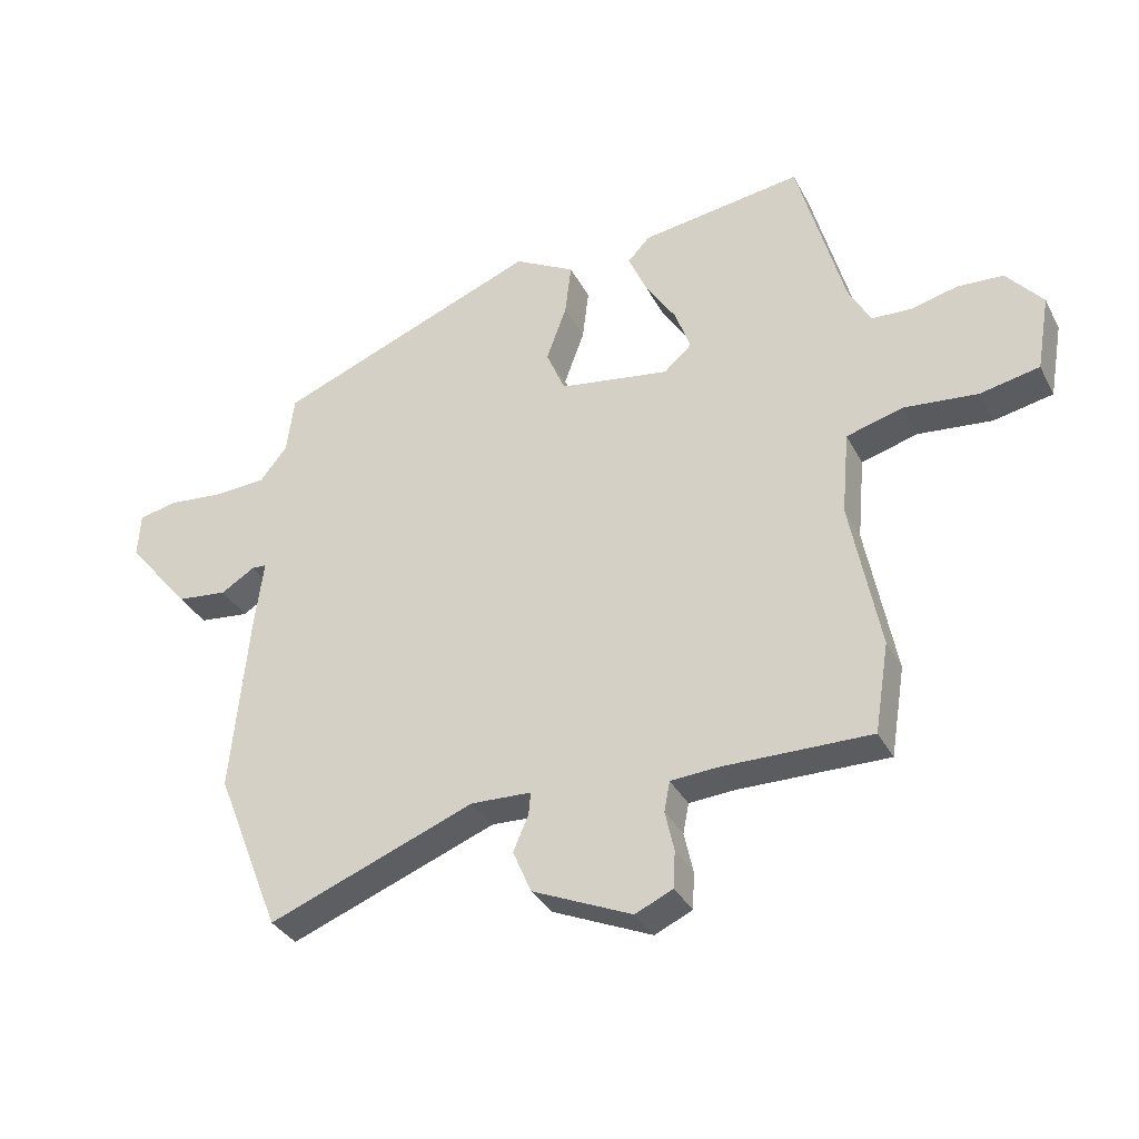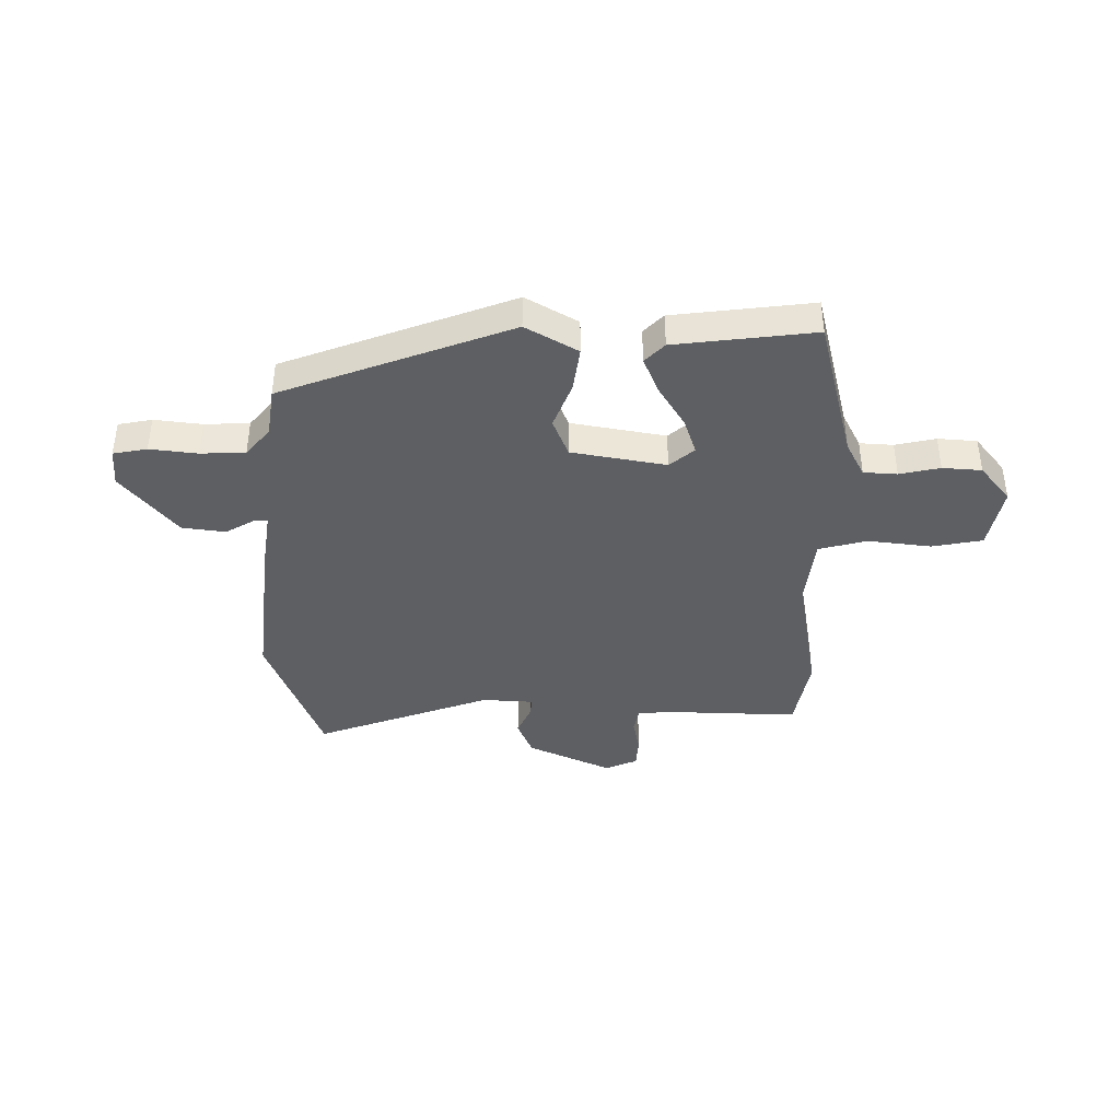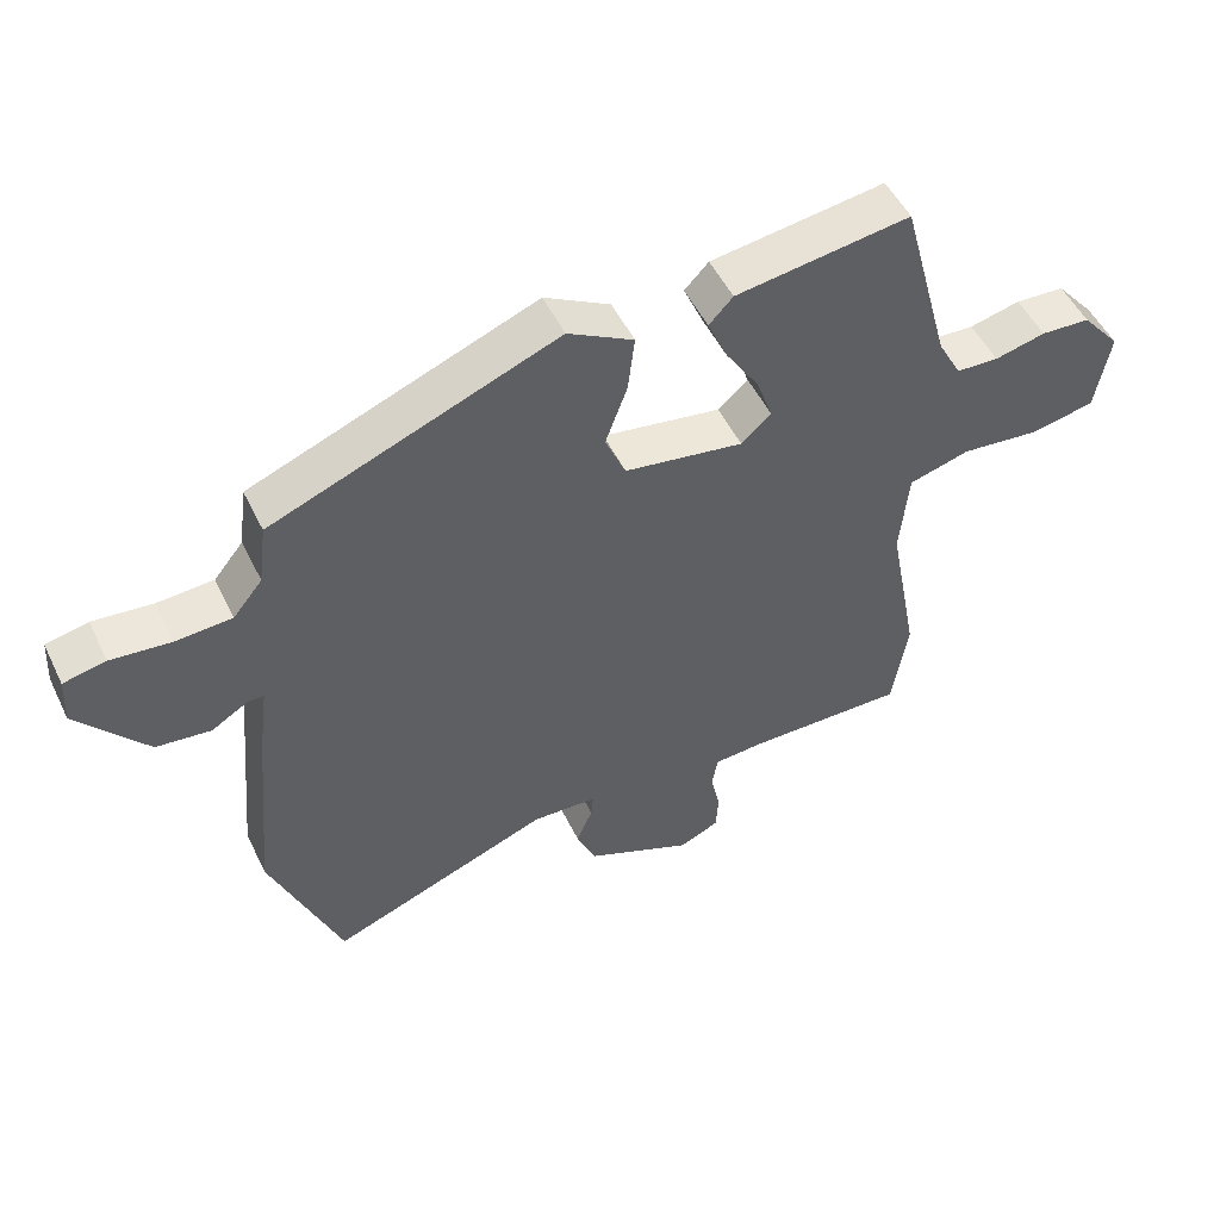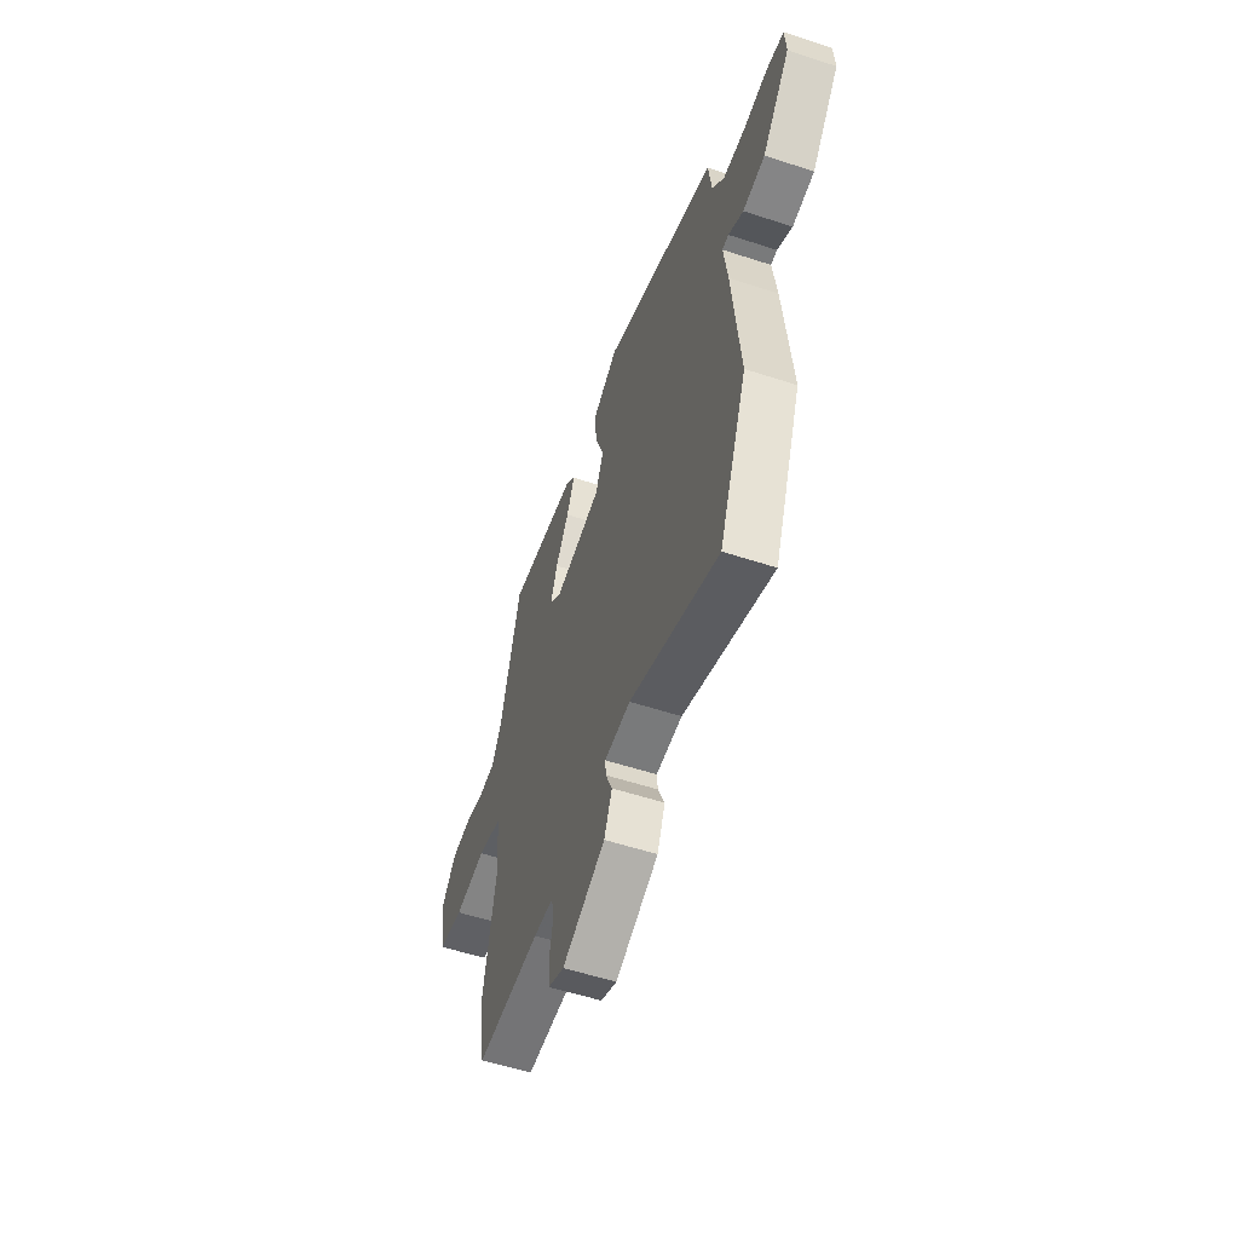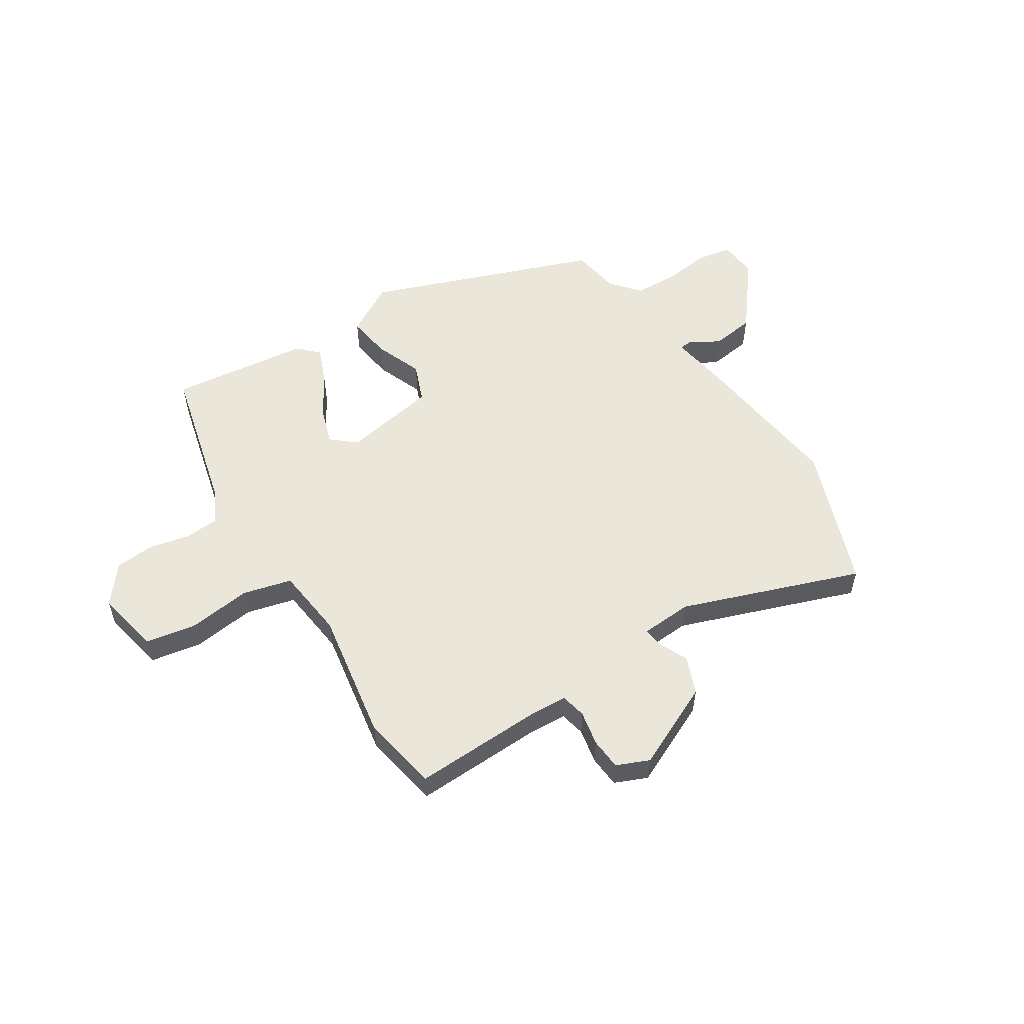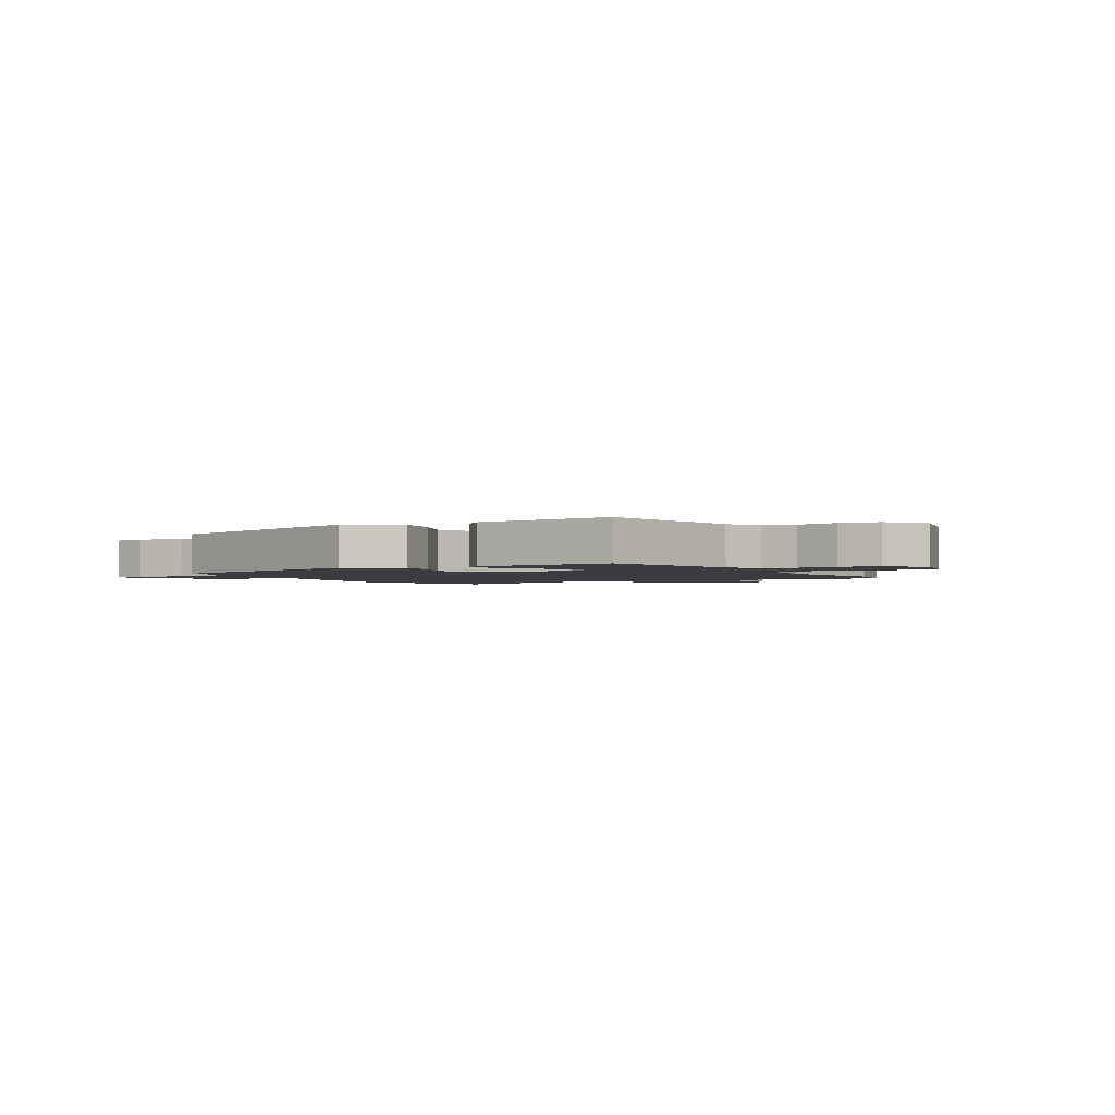
<metadata>
{"format":"obj","ext":"obj","renderer":"f3d","projection":"perspective","resolution":1024,"background":"white","views":[{"elev":-34.4,"azim":24.5,"up":"+Z"},{"elev":-40.1,"azim":-1.5,"up":"+Y"},{"elev":51.1,"azim":-25.4,"up":"+Z"},{"elev":-55.6,"azim":-109.0,"up":"+Z"},{"elev":54.8,"azim":146.2,"up":"+Y"},{"elev":-2.0,"azim":27.0,"up":"+Y"}]}
</metadata>
<code>
v -0.449 0.07 -0.628
v -0.552 0.07 -0.369
v -0.525 0.07 -0.08
v -0.511 0.07 0.028
v -0.534 0.07 0.029
v -0.588 0.07 -0.004
v -0.668 0.07 0.005
v -0.769 0.07 0.127
v -0.765 0.07 0.198
v -0.703 0.07 0.211
v -0.615 0.07 0.202
v -0.533 0.07 0.207
v -0.49 0.07 0.26
v -0.478 0.07 0.352
v -0.061 0.07 0.517
v 0.035 0.07 0.464
v 0.025 0.07 0.381
v -0.007 0.07 0.293
v 0.023 0.07 0.222
v 0.197 0.07 0.194
v 0.241 0.07 0.233
v 0.217 0.07 0.301
v 0.168 0.07 0.378
v 0.139 0.07 0.445
v 0.174 0.07 0.482
v 0.429 0.07 0.518
v 0.502 0.07 0.249
v 0.537 0.07 0.184
v 0.599 0.07 0.181
v 0.673 0.07 0.199
v 0.745 0.07 0.195
v 0.802 0.07 0.127
v 0.781 0.07 0.008
v 0.688 0.07 -0.011
v 0.572 0.07 0.001
v 0.483 0.07 -0.024
v 0.471 0.07 -0.155
v 0.517 0.07 -0.396
v 0.494 0.07 -0.537
v 0.259 0.07 -0.534
v 0.187 0.07 -0.539
v 0.178 0.07 -0.586
v 0.192 0.07 -0.65
v 0.189 0.07 -0.708
v 0.13 0.07 -0.735
v -0.027 0.07 -0.666
v -0.056 0.07 -0.598
v -0.032 0.07 -0.542
v -0.029 0.07 -0.507
v -0.124 0.07 -0.503
v -0.449 0 -0.628
v -0.552 0 -0.369
v -0.525 0 -0.08
v -0.511 0 0.028
v -0.534 0 0.029
v -0.588 0 -0.004
v -0.668 0 0.005
v -0.769 0 0.127
v -0.765 0 0.198
v -0.703 0 0.211
v -0.615 0 0.202
v -0.533 0 0.207
v -0.49 0 0.26
v -0.478 0 0.352
v -0.061 0 0.517
v 0.035 0 0.464
v 0.025 0 0.381
v -0.007 0 0.293
v 0.023 0 0.222
v 0.197 0 0.194
v 0.241 0 0.233
v 0.217 0 0.301
v 0.168 0 0.378
v 0.139 0 0.445
v 0.174 0 0.482
v 0.429 0 0.518
v 0.502 0 0.249
v 0.537 0 0.184
v 0.599 0 0.181
v 0.673 0 0.199
v 0.745 0 0.195
v 0.802 0 0.127
v 0.781 0 0.008
v 0.688 0 -0.011
v 0.572 0 0.001
v 0.483 0 -0.024
v 0.471 0 -0.155
v 0.517 0 -0.396
v 0.494 0 -0.537
v 0.259 0 -0.534
v 0.187 0 -0.539
v 0.178 0 -0.586
v 0.192 0 -0.65
v 0.189 0 -0.708
v 0.13 0 -0.735
v -0.027 0 -0.666
v -0.056 0 -0.598
v -0.032 0 -0.542
v -0.029 0 -0.507
v -0.124 0 -0.503
f 45 46 47 48
f 45 48 49
f 42 43 44 45
f 41 42 45 49
f 40 41 49
f 37 38 39 40
f 36 37 40 49
f 32 33 34 35
f 32 35 36
f 29 30 31 32
f 28 29 32 36
f 27 28 36 49
f 22 23 24 25
f 21 22 25 26
f 15 16 17 18
f 13 14 15 18
f 12 13 18 19
f 11 12 19 20
f 9 10 11
f 8 9 11 20
f 5 6 7 8
f 4 5 8 20
f 50 1 2 3
f 50 3 4 20
f 21 26 27 49
f 20 21 49 50
f 98 97 96 95
f 99 98 95
f 95 94 93 92
f 99 95 92 91
f 99 91 90
f 90 89 88 87
f 99 90 87 86
f 85 84 83 82
f 86 85 82
f 82 81 80 79
f 86 82 79 78
f 99 86 78 77
f 75 74 73 72
f 76 75 72 71
f 68 67 66 65
f 68 65 64 63
f 69 68 63 62
f 70 69 62 61
f 61 60 59
f 70 61 59 58
f 58 57 56 55
f 70 58 55 54
f 53 52 51 100
f 70 54 53 100
f 99 77 76 71
f 100 99 71 70
f 1 51 52 2
f 2 52 53 3
f 3 53 54 4
f 4 54 55 5
f 5 55 56 6
f 6 56 57 7
f 7 57 58 8
f 8 58 59 9
f 9 59 60 10
f 10 60 61 11
f 11 61 62 12
f 12 62 63 13
f 13 63 64 14
f 14 64 65 15
f 15 65 66 16
f 16 66 67 17
f 17 67 68 18
f 18 68 69 19
f 19 69 70 20
f 20 70 71 21
f 21 71 72 22
f 22 72 73 23
f 23 73 74 24
f 24 74 75 25
f 25 75 76 26
f 26 76 77 27
f 27 77 78 28
f 28 78 79 29
f 29 79 80 30
f 30 80 81 31
f 31 81 82 32
f 32 82 83 33
f 33 83 84 34
f 34 84 85 35
f 35 85 86 36
f 36 86 87 37
f 37 87 88 38
f 38 88 89 39
f 39 89 90 40
f 40 90 91 41
f 41 91 92 42
f 42 92 93 43
f 43 93 94 44
f 44 94 95 45
f 45 95 96 46
f 46 96 97 47
f 47 97 98 48
f 48 98 99 49
f 49 99 100 50
f 50 100 51 1

</code>
